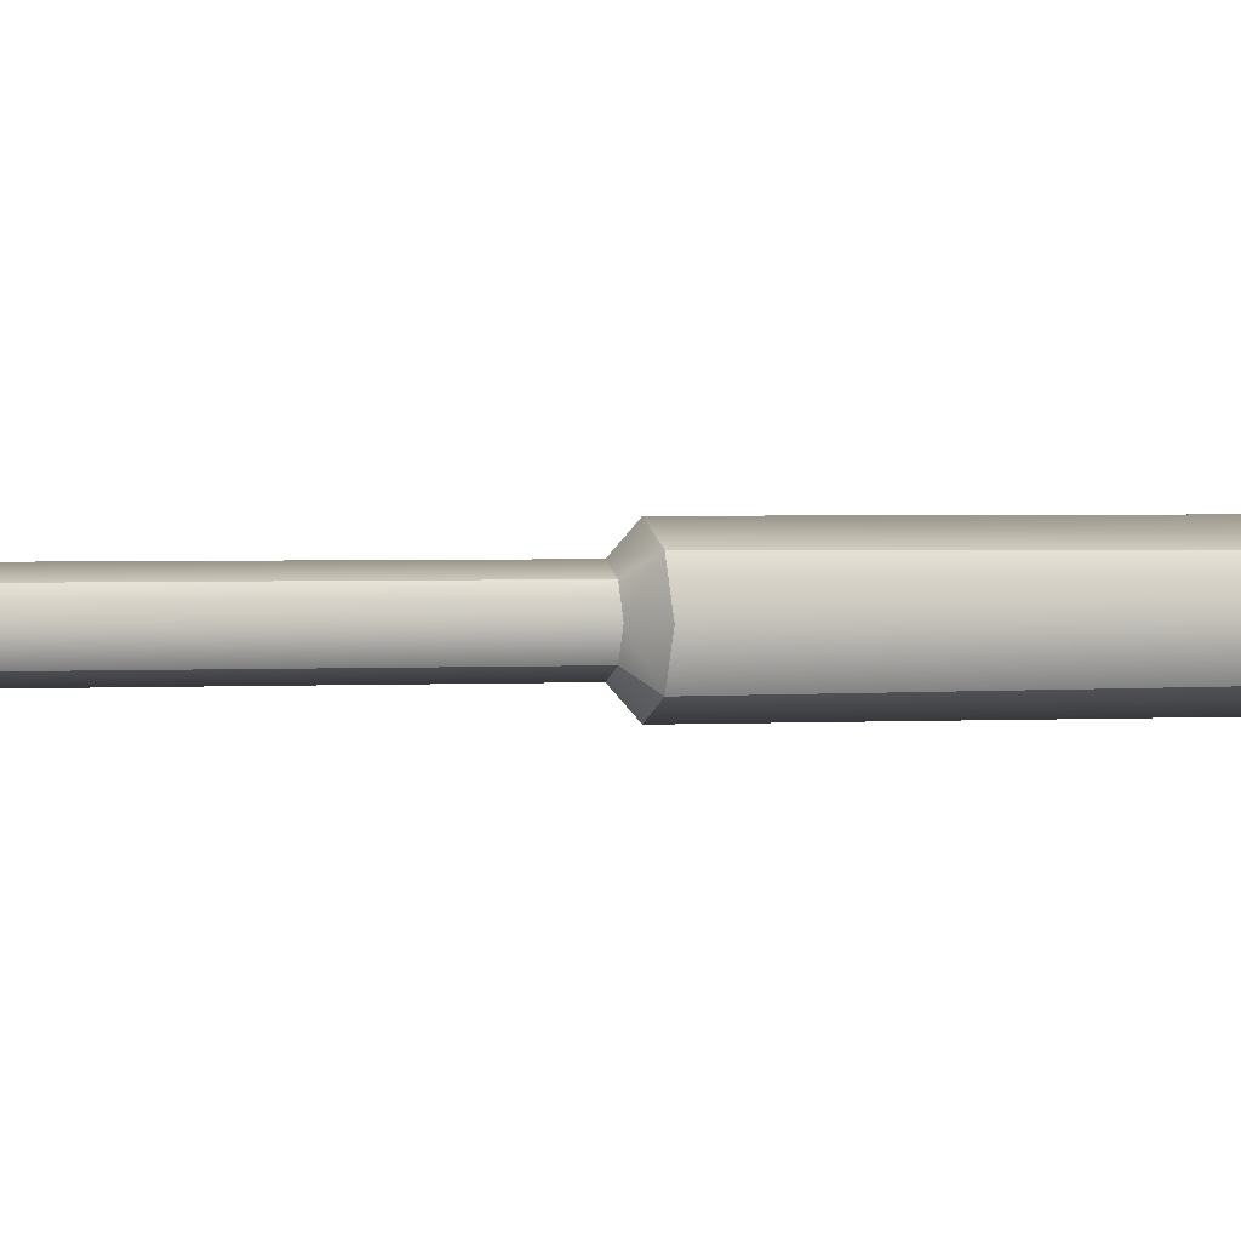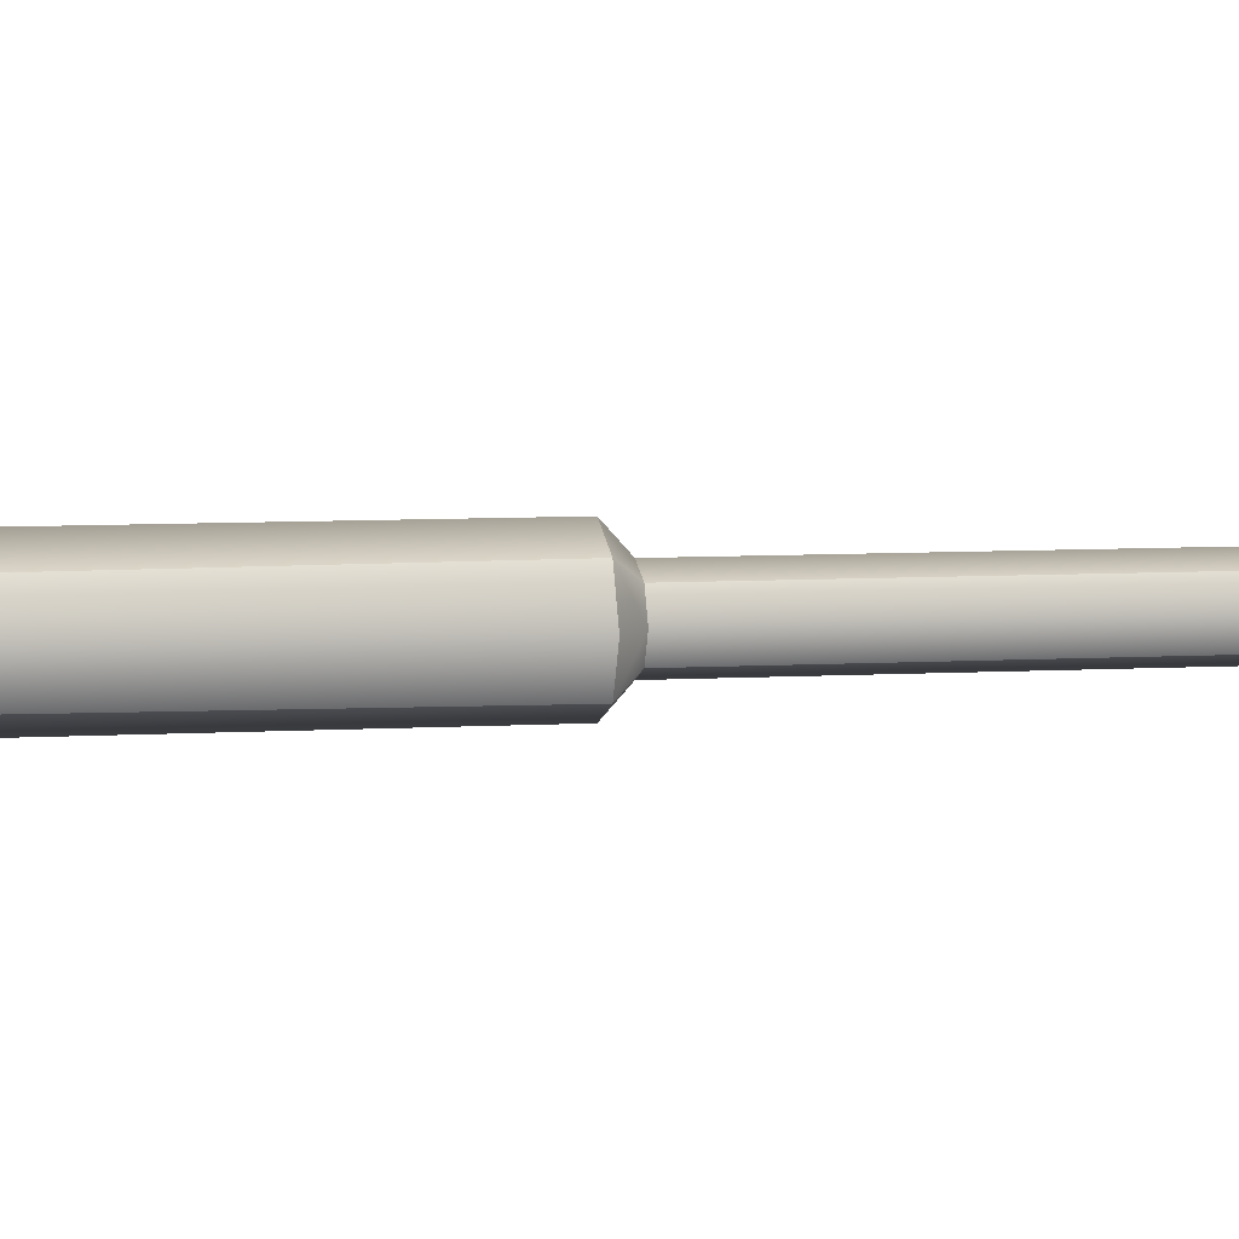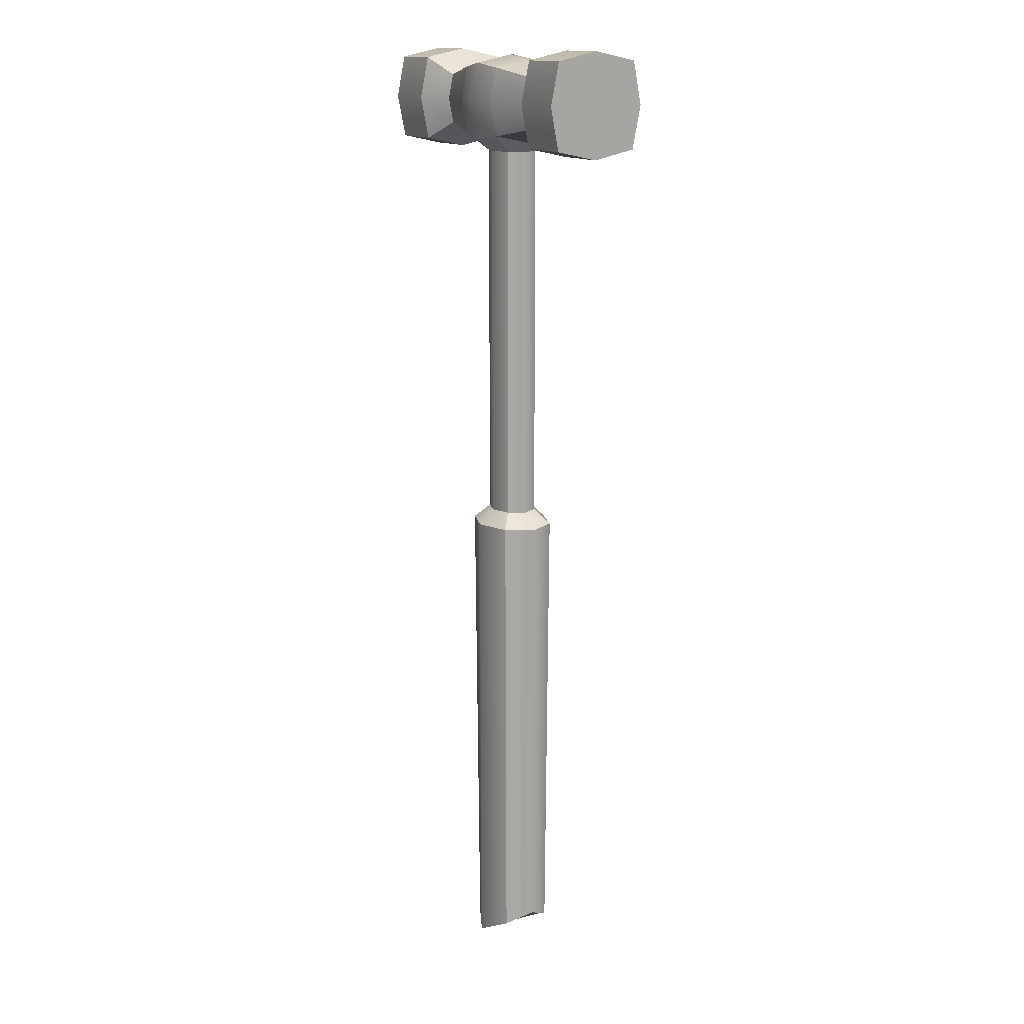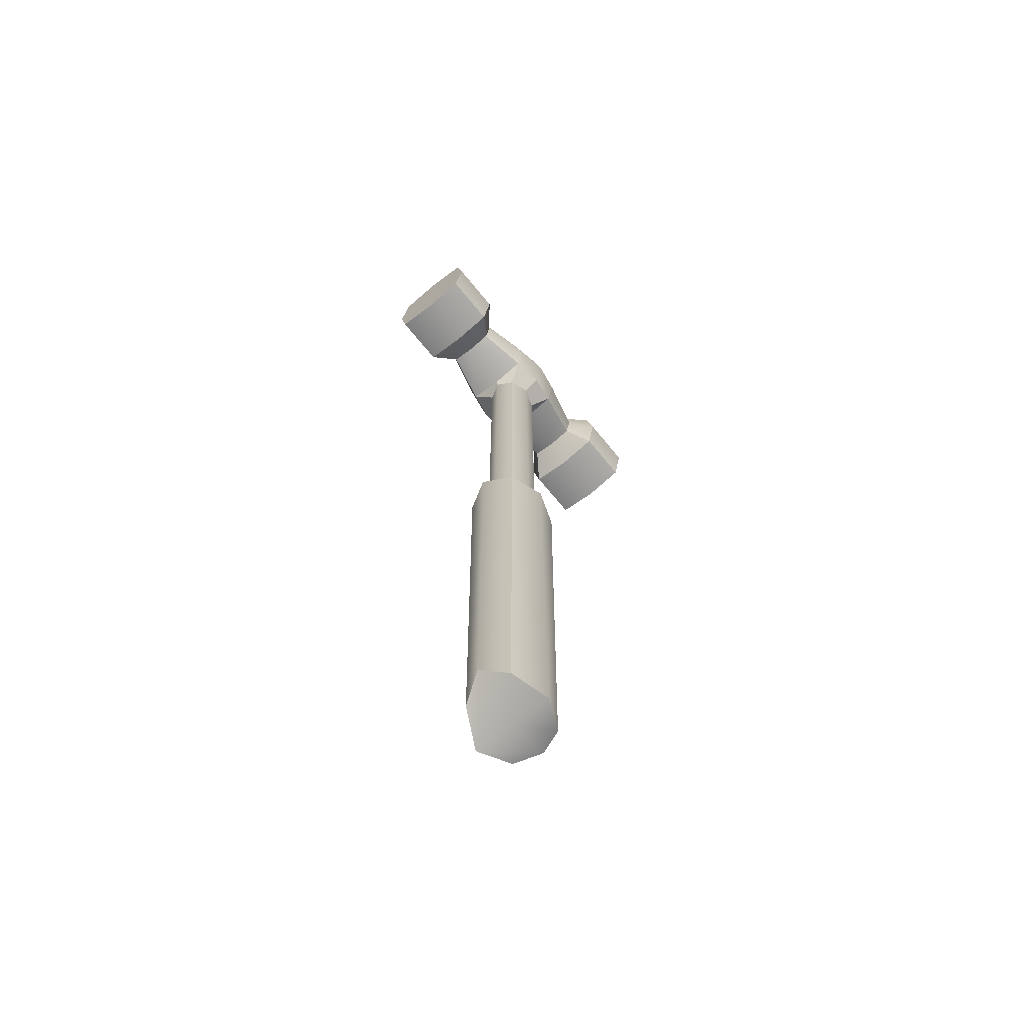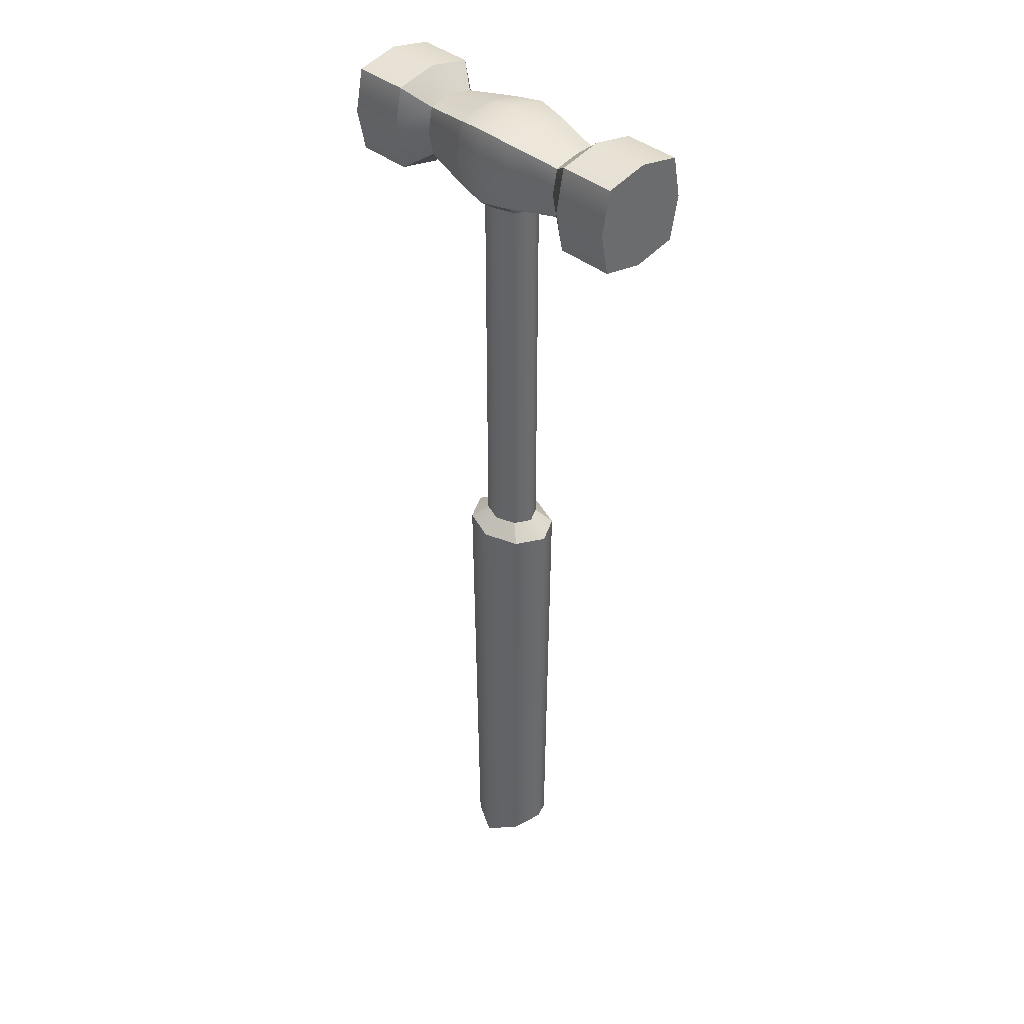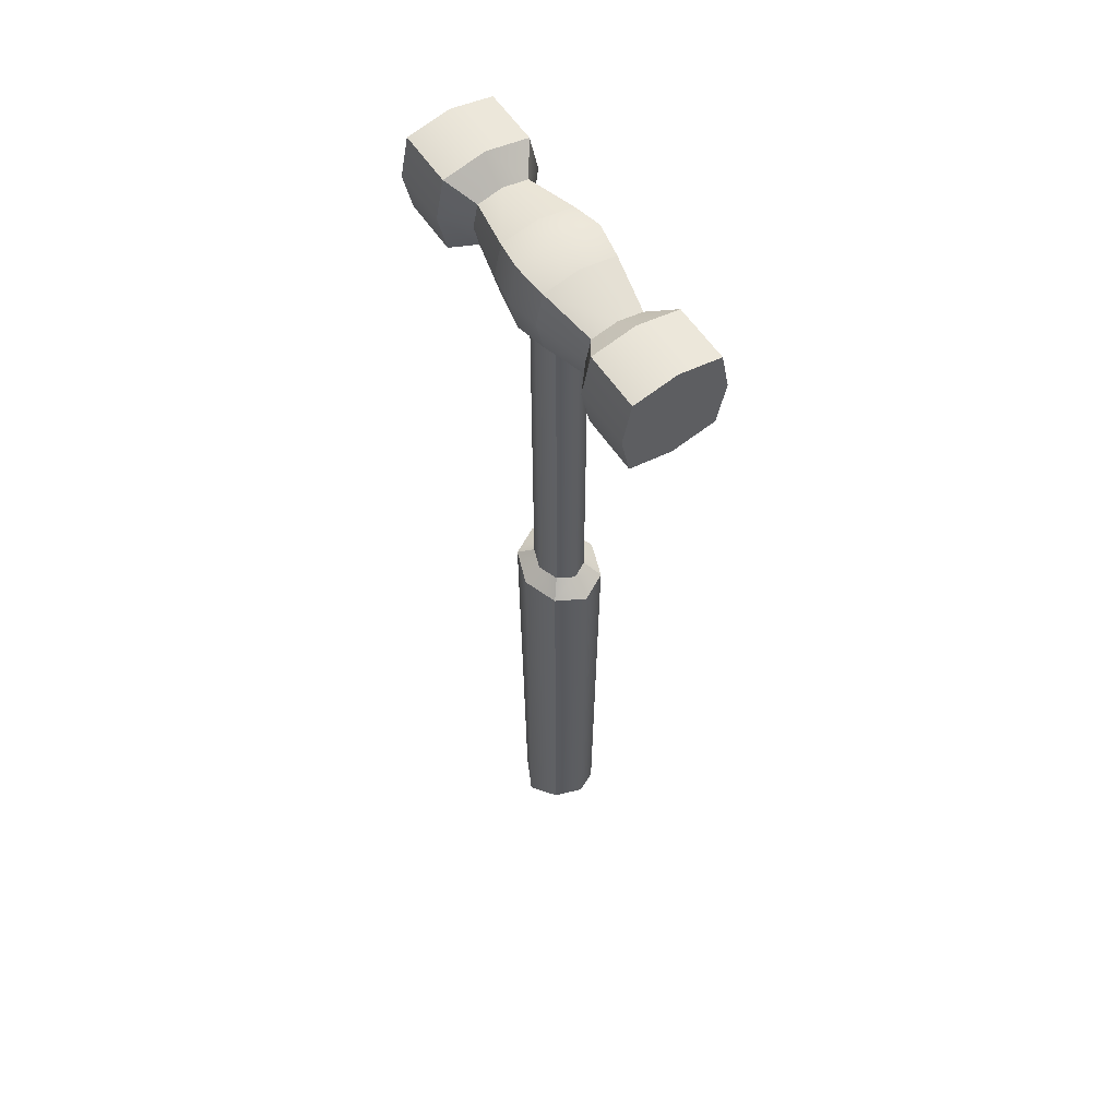
<metadata>
{"format":"obj","ext":"obj","renderer":"f3d","projection":"perspective","resolution":1024,"background":"white","views":[{"elev":1.8,"azim":-103.9,"up":"+Z"},{"elev":7.0,"azim":80.1,"up":"+Z"},{"elev":14.8,"azim":60.5,"up":"+Y"},{"elev":-68.5,"azim":129.2,"up":"+Y"},{"elev":39.6,"azim":45.5,"up":"+Y"},{"elev":58.5,"azim":56.5,"up":"+Y"}]}
</metadata>
<code>
g default
v -1.04 0.1678 0.8263
v 1.048 0.5893 0.83
v -1.138 16.05 0.917
v 1.138 16.05 0.917
v -1.138 16.05 -0.917
v 1.138 16.05 -0.917
v -1.04 0.1678 -0.8263
v 1.048 0.5893 -0.83
v -0.672 16.53 0.5414
v 0.672 16.53 0.5414
v 0.672 16.53 -0.5414
v -0.672 16.53 -0.5414
v -0.672 29.26 0.5414
v 0.672 29.26 0.5414
v 0.672 29.26 -0.5414
v -0.672 29.26 -0.5414
v -0.003417 0.03088 1.323
v -0.003417 0.03088 -1.323
v -0.003417 16.05 -1.323
v -0.002017 16.53 -0.7814
v -0.002017 29.26 -0.7814
v -0.002017 29.26 0.7814
v -0.002017 16.53 0.7814
v -0.003417 16.05 1.323
v -1.643 16.05 2.4e-05
v -0.9699 16.53 1.4e-05
v -0.9699 29.26 1.4e-05
v 0.9699 29.26 1.4e-05
v 0.9699 16.53 1.4e-05
v 1.643 16.05 2.4e-05
v 1.553 1.062 2.4e-05
v -0.003417 0.03088 2.4e-05
v -1.416 0.3841 2.4e-05
v -0.672 28.9 0.5414
v -0.002017 28.9 0.7814
v 0.672 28.9 0.5414
v 0.9699 28.9 1.4e-05
v 0.672 28.9 -0.5414
v -0.002017 28.9 -0.7814
v -0.672 28.9 -0.5414
v -0.9699 28.9 1.4e-05
v -1.022 29.81 1.182
v 1.022 29.81 1.182
v -1.022 32.06 1.182
v 1.022 32.06 1.182
v -1.022 32.06 -1.182
v 1.022 32.06 -1.182
v -1.022 29.81 -1.182
v 1.022 29.81 -1.182
v 2.767 30.11 -0.827
v 2.767 30.11 0.827
v 2.767 31.77 -0.827
v 2.767 31.77 0.827
v -2.767 30.11 -0.827
v -2.767 30.11 0.827
v -2.767 31.77 0.827
v -2.767 31.77 -0.827
v 3.584 29.54 -1.399
v 3.584 29.54 1.399
v 3.584 32.34 -1.399
v 3.584 32.34 1.399
v -3.584 29.54 -1.399
v -3.584 29.54 1.399
v -3.584 32.34 1.399
v -3.584 32.34 -1.399
v 5.451 29.54 -1.399
v 5.451 29.54 1.399
v 5.451 32.34 -1.399
v 5.451 32.34 1.399
v -5.451 29.54 -1.399
v -5.451 29.54 1.399
v -5.451 32.34 1.399
v -5.451 32.34 -1.399
v -1.022 32.31 0.005379
v 1.022 32.31 0.005379
v 2.767 31.94 0.003763
v 3.584 32.64 0.006363
v 5.451 32.64 0.006363
v 5.451 29.24 0.006363
v 3.584 29.24 0.006363
v 2.767 29.93 0.003763
v 1.022 29.57 0.005379
v -1.022 29.57 0.005379
v -2.767 29.93 0.003763
v -3.584 29.24 0.006363
v -5.451 29.24 0.006363
v -5.451 32.64 0.006363
v -3.584 32.64 0.006363
v -2.767 31.94 0.003763
v -1.022 30.94 1.419
v 1.022 30.94 1.419
v 2.767 30.94 0.9928
v 3.584 30.94 1.679
v 5.451 30.94 1.679
v 5.451 30.94 0.006363
v 5.451 30.94 -1.679
v 3.584 30.94 -1.679
v 2.767 30.94 -0.9928
v 1.022 30.94 -1.419
v -1.022 30.94 -1.419
v -2.767 30.94 -0.9928
v -3.584 30.94 -1.679
v -5.451 30.94 -1.679
v -5.451 30.94 0.006363
v -5.451 30.94 1.679
v -3.584 30.94 1.679
v -2.767 30.94 0.9928
v -0.01643 29.67 1.332
v -0.01643 29.67 -1.332
v -0.01643 30.94 -1.599
v -0.01643 32.21 -1.332
v -0.01643 32.48 0.00606
v -0.01643 32.21 1.332
v -0.01643 30.94 1.599
g pCube3
f 24 17 2 4
f 18 19 6 8
f 31 32 18 8
f 30 31 8 6
f 7 33 25 5
f 23 24 4 10
f 29 30 6 11
f 6 19 20 11
f 5 25 26 12
f 22 35 36 14
f 28 37 38 15
f 38 39 21 15
f 40 41 27 16
f 7 18 32 33
f 5 19 18 7
f 20 19 5 12
f 21 39 40 16
f 34 35 22 13
f 3 24 23 9
f 1 17 24 3
f 26 25 3 9
f 27 41 34 13
f 36 37 28 14
f 4 30 29 10
f 2 31 30 4
f 17 32 31 2
f 33 32 17 1
f 25 33 1 3
f 9 23 35 34
f 36 35 23 10
f 10 29 37 36
f 38 37 29 11
f 11 20 39 38
f 40 39 20 12
f 12 26 41 40
f 34 41 26 9
f 113 114 91 45
f 111 112 75 47
f 110 111 47 99
f 78 95 96 68
f 103 104 87 73
f 81 82 49 50
f 98 99 47 52
f 47 75 76 52
f 45 91 92 53
f 48 83 84 54
f 107 90 44 56
f 89 74 46 57
f 46 100 101 57
f 80 81 50 58
f 97 98 52 60
f 52 76 77 60
f 53 92 93 61
f 54 84 85 62
f 106 107 56 64
f 88 89 57 65
f 57 101 102 65
f 79 80 58 66
f 96 97 60 68
f 60 77 78 68
f 61 93 94 69
f 62 85 86 70
f 105 106 64 72
f 87 88 65 73
f 65 102 103 73
f 112 113 45 75
f 76 75 45 53
f 77 76 53 61
f 78 77 61 69
f 94 95 78 69
f 59 80 79 67
f 51 81 80 59
f 43 82 81 51
f 84 83 42 55
f 85 84 55 63
f 86 85 63 71
f 87 104 105 72
f 64 88 87 72
f 56 89 88 64
f 44 74 89 56
f 114 108 43 91
f 92 91 43 51
f 93 92 51 59
f 94 93 59 67
f 67 79 95 94
f 96 95 79 66
f 58 97 96 66
f 50 98 97 58
f 49 99 98 50
f 109 110 99 49
f 101 100 48 54
f 102 101 54 62
f 103 102 62 70
f 70 86 104 103
f 105 104 86 71
f 63 106 105 71
f 55 107 106 63
f 42 90 107 55
f 100 110 109 48
f 46 111 110 100
f 74 112 111 46
f 44 113 112 74
f 90 114 113 44
f 42 108 114 90
f 22 14 43 108
f 14 28 82 43
f 28 15 49 82
f 15 21 109 49
f 21 16 48 109
f 16 27 83 48
f 27 13 42 83
f 13 22 108 42

</code>
